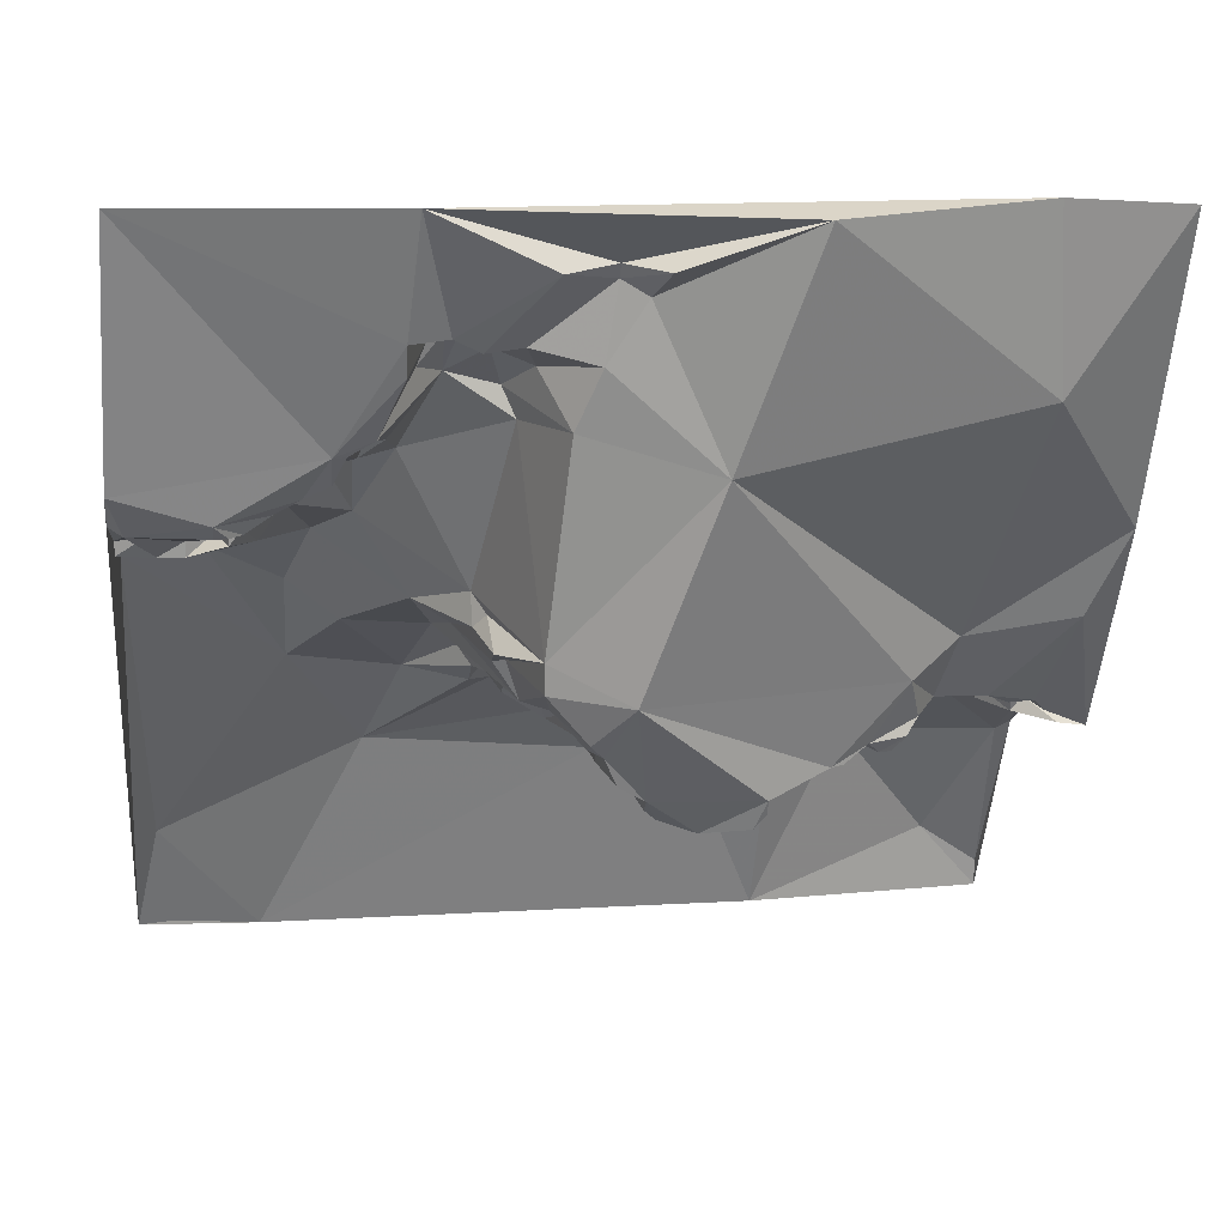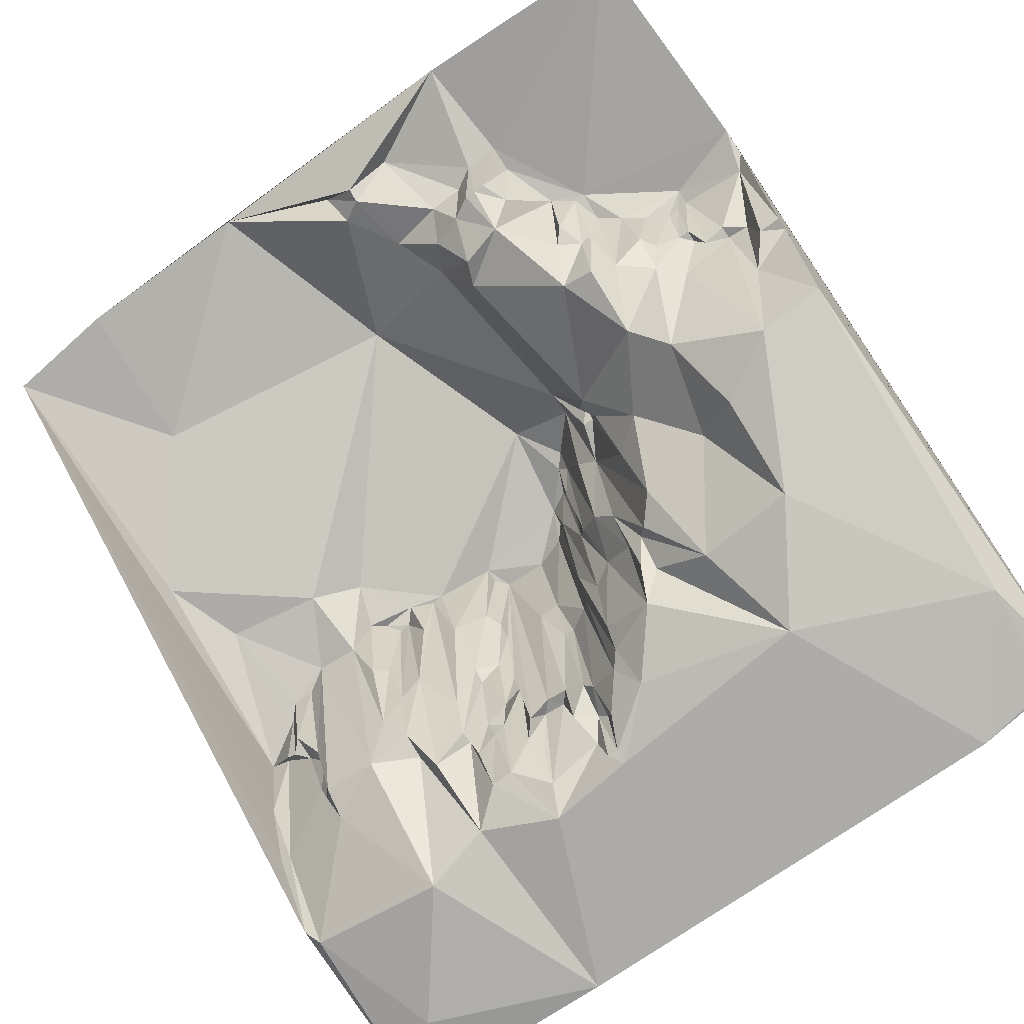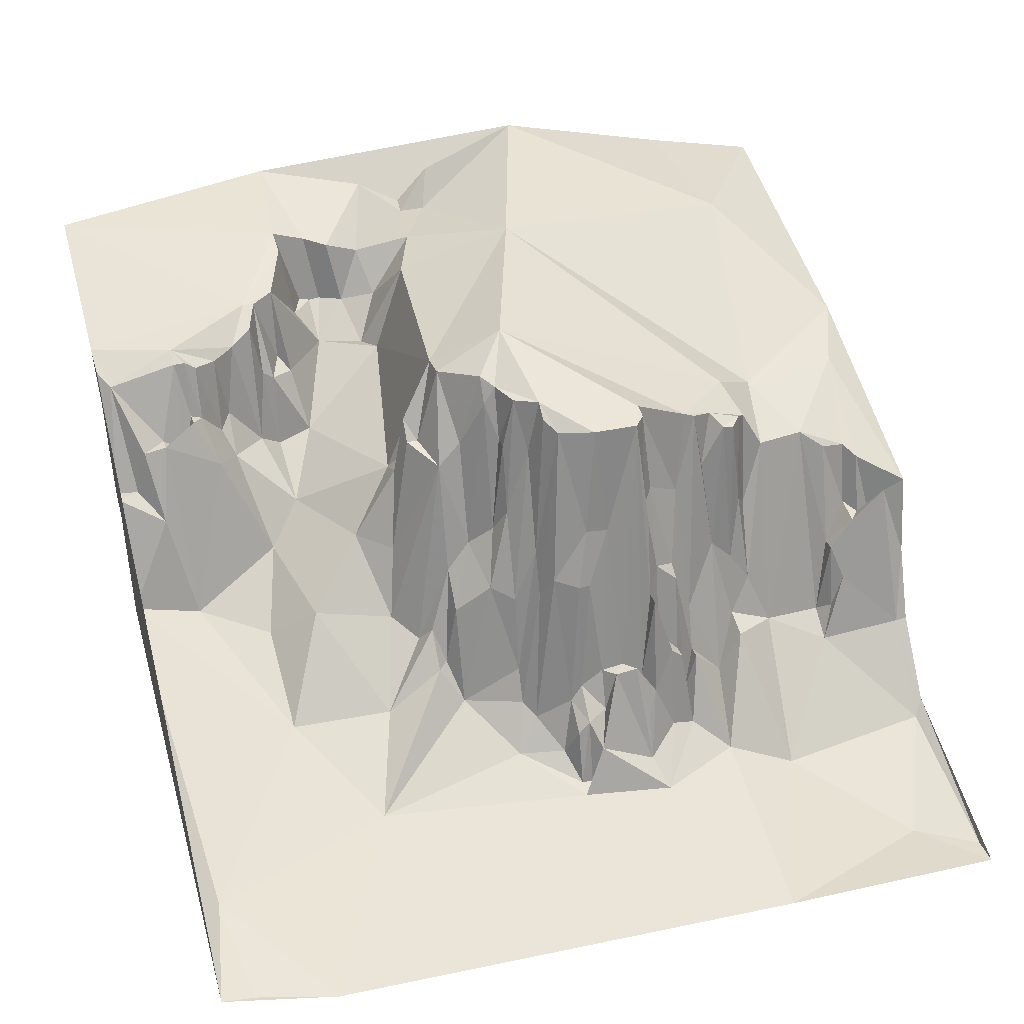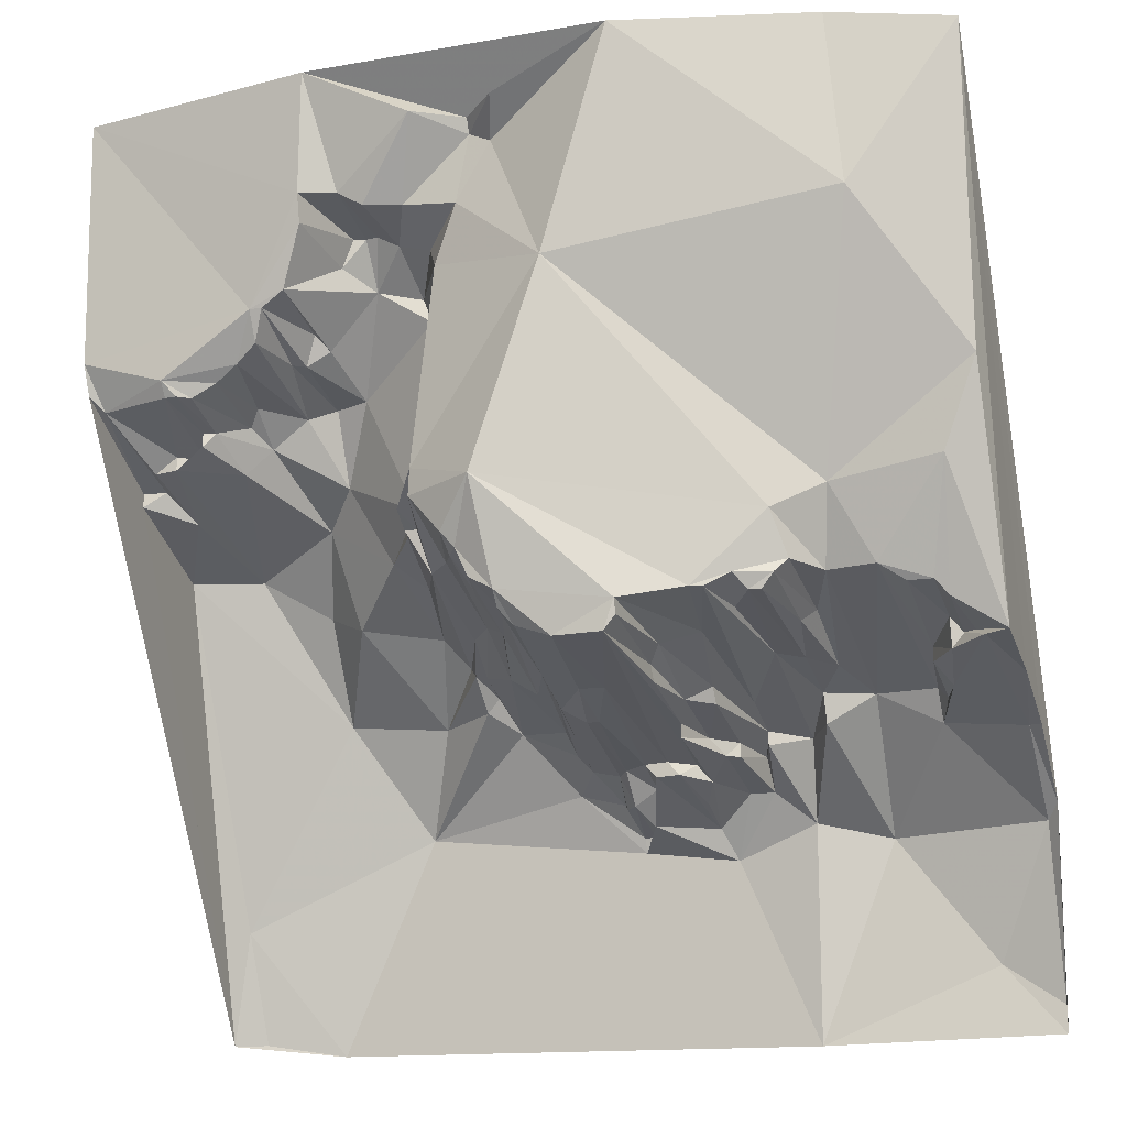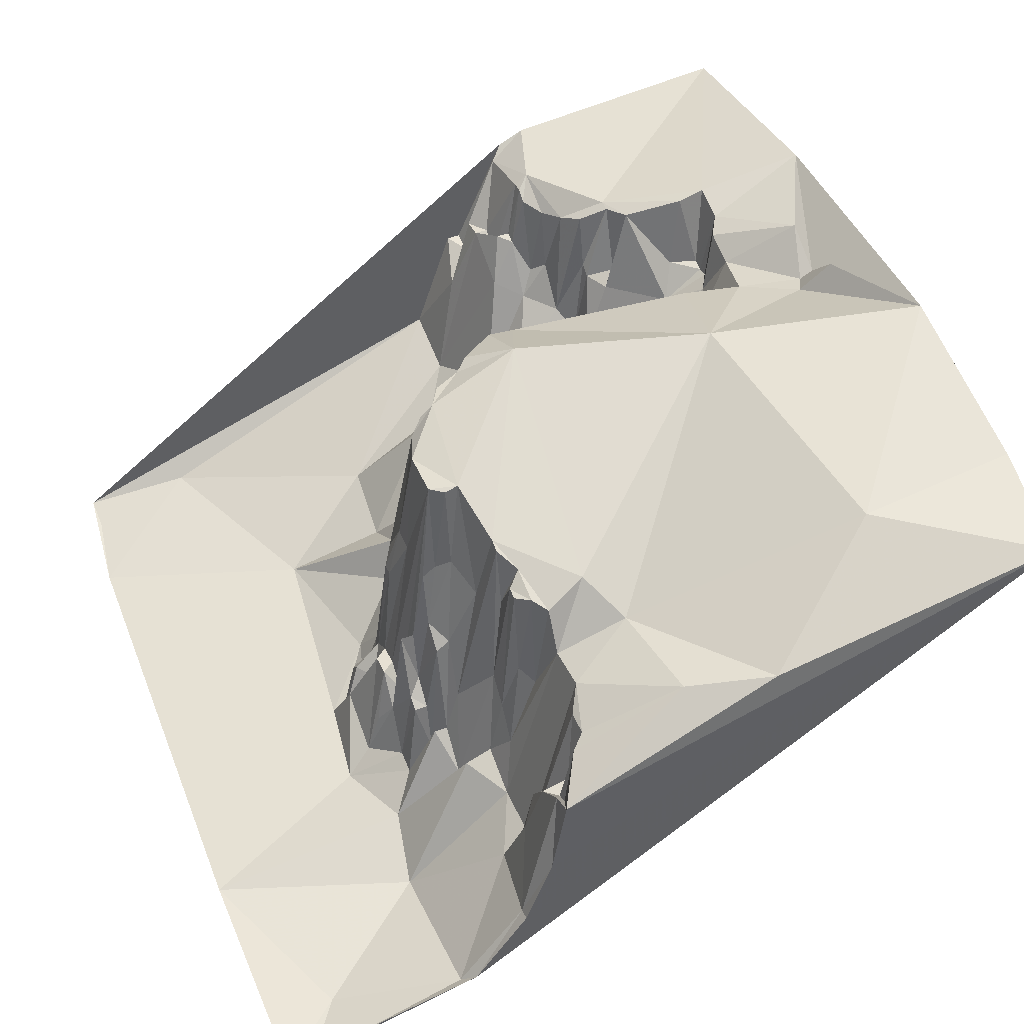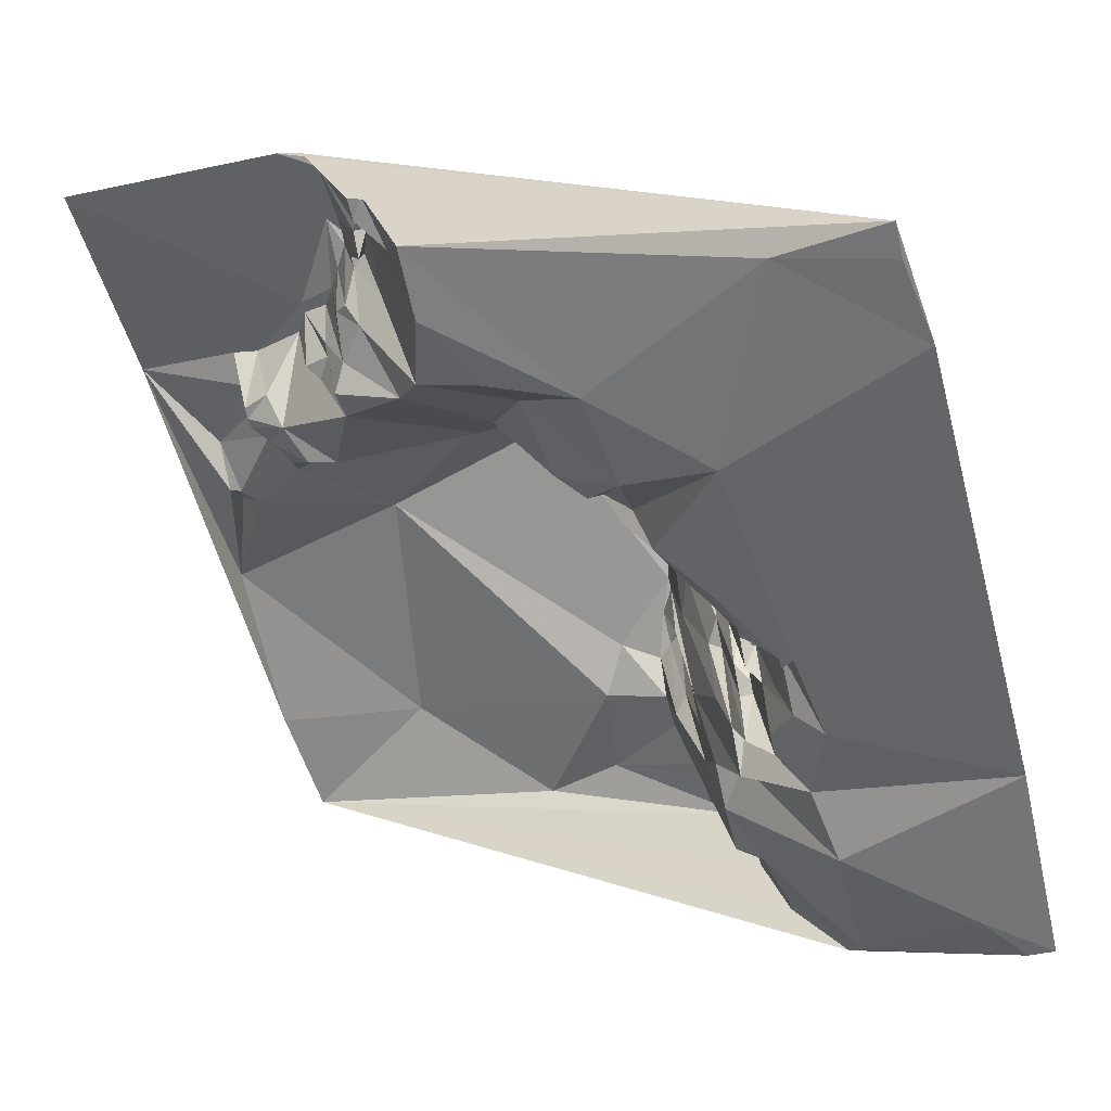
<metadata>
{"format":"obj","ext":"obj","renderer":"f3d","projection":"perspective","resolution":1024,"background":"white","views":[{"elev":21.2,"azim":-7.9,"up":"+Y"},{"elev":-69.1,"azim":-145.7,"up":"+Z"},{"elev":34.6,"azim":-18.1,"up":"+Z"},{"elev":-19.7,"azim":18.3,"up":"+Y"},{"elev":46.0,"azim":67.4,"up":"+Z"},{"elev":-54.5,"azim":-76.5,"up":"+Z"}]}
</metadata>
<code>
v 1721 166 1207
v 930.5 950.7 2303
v 497.1 498 1312
v 1848 15.09 1209
v 216.7 1283 2193
v 63.73 316.9 1325
v 12.75 75.45 1273
v 1236 1826 2385
v 1797 980.9 2048
v 1848 437.6 1314
v 573.6 1856 2339
v 38.24 1343 2193
v 1874 1162 2084
v 89.22 75.45 1262
v 471.6 1162 1789
v 1848 75.45 1210
v 1899 1796 2238
v 63.73 1856 2266
v 191.2 1041 1597
v 1058 648.9 2180
v 1236 528.2 1381
v 879.5 618.7 1467
v 905 769.6 2223
v 752 679.1 1457
v 1874 467.8 1344
v 1007 588.5 1798
v 38.24 1041 1640
v 726.5 1464 2024
v 1874 679.1 1864
v 854 558.4 1360
v 1440 739.4 2065
v 1542 679.1 1519
v 854 860.2 2244
v 1644 799.8 1973
v 1389 709.3 1761
v 1313 739.4 2125
v 1491 769.6 1822
v 267.7 45.27 1237
v 1466 769.6 2071
v 1134 528.2 1574
v 981.5 437.6 1295
v 1160 648.9 2178
v 1211 679.1 1980
v 1185 709.3 2189
v 1007 558.4 1531
v 1160 558.4 1529
v 1185 558.4 1737
v 1338 15.09 1222
v 854 769.6 1880
v 1491 709.3 1638
v 471.6 1313 1864
v 420.6 1403 2216
v 1109 558.4 1572
v 420.6 1343 2181
v 420.6 1283 1904
v 1848 588.5 1505
v 1874 588.5 1509
v 1364 739.4 1975
v 675.6 1585 2246
v 624.6 1585 2098
v 573.6 980.9 1781
v 777.5 950.7 2220
v 675.6 1041 1920
v 777.5 1011 2214
v 624.6 1615 2257
v 599.1 1585 2105
v 548.1 1615 2283
v 1262 558.4 1560
v 1287 588.5 1436
v 1364 467.8 1320
v 1389 618.7 1443
v 1211 588.5 1613
v 1262 618.7 1747
v 1313 648.9 1634
v 1644 1826 2283
v 879.5 1554 2251
v 1083 1373 2331
v 828.5 1434 2229
v 1746 739.4 1788
v 1746 679.1 1773
v 1670 679.1 1521
v 1721 648.9 1626
v 1746 769.6 1936
v 981.5 679.1 2175
v 930.5 739.4 2100
v 956 739.4 2226
v 1670 618.7 1471
v 1542 799.8 1962
v 165.7 1162 2002
v 267.7 1253 2152
v 344.1 1222 1907
v 293.2 1162 1931
v 395.1 1102 1702
v 344.1 1283 1994
v 318.7 1283 2144
v 752 860.2 2018
v 1695 679.1 1700
v 369.6 1313 2157
v 828.5 709.3 1755
v 1262 588.5 1560
v 1287 528.2 1373
v 1313 588.5 1524
v 38.24 1132 1898
v 548.1 1554 2267
v 497.1 1434 2222
v 624.6 1494 2027
v 522.6 1373 2029
v 548.1 1313 1891
v 752 1403 2039
v 701 1554 2103
v 650.1 920.5 1766
v 701 980.9 2086
v 573.6 709.3 1444
v 675.6 799.8 1575
v 803 799.8 1831
v 752 739.4 1685
v 1160 498 1441
v 1185 407.4 1288
v 752 799.8 1763
v 1440 618.7 1538
v 318.7 1253 1967
v 1440 679.1 1562
v 1440 709.3 1711
v 497.1 1403 2057
v 675.6 980.9 1946
v 216.7 1192 1966
v 89.22 1162 1891
v 63.73 1253 2137
v 140.2 1102 1834
v 1517 437.6 1258
v 573.6 1524 2101
v 650.1 1585 2100
v 1466 890.4 2097
v 1491 799.8 2051
v 1389 769.6 2095
v 1415 739.4 2069
v 1874 648.9 1675
v 471.6 1343 2035
v 879.5 739.4 1941
v 1287 709.3 1938
v 1185 648.9 1949
v 1185 679.1 2180
v 1466 739.4 1856
v 879.5 799.8 2105
v 879.5 830 2229
v 701 1011 1966
v 114.7 1162 1995
v 930.5 648.9 1756
v 956 618.7 1809
v 905 588.5 1438
v 879.5 648.9 1546
v 1338 739.4 2115
v 905 1705 2246
v 752 1585 2219
v 777.5 1524 2123
v 624.6 860.2 1609
v 1670 1464 2262
v 1236 558.4 1580
v 701 709.3 1539
v 726.5 739.4 1539
v 981.5 1735 2341
v 1007 467.8 1308
v 981.5 498 1438
v 1007 498 1466
v 1032 467.8 1403
v 956 528.2 1367
v 981.5 558.4 1493
v 701 769.6 1617
v 1695 769.6 1940
v 1695 709.3 1700
v 956 709.3 2197
v 726.5 950.7 2040
v 701 950.7 2040
v 242.2 1192 2039
v 803 860.2 2073
v 1185 588.5 1737
v 1185 618.7 1927
v 1211 618.7 1795
v 446.1 890.4 1640
v 344.1 739.4 1431
v 344.1 950.7 1561
v 1032 618.7 1932
v 1032 588.5 1799
v 981.5 467.8 1310
v 38.24 1283 2165
v 803 1735 2324
v 905 1735 2262
v 267.7 1222 2030
v 242.2 1253 2170
v 242.2 1222 2039
v 446.1 1343 2053
v 1313 618.7 1524
v 854 830 2187
v 956 1675 2262
v 879.5 769.6 2105
v 38.24 1162 1898
v 879.5 679.1 1731
v 930.5 679.1 1857
v 1083 528.2 1569
v 1058 558.4 1566
v 1058 528.2 1472
v 1568 950.7 2041
v 1262 648.9 1771
v 216.7 1253 2170
v 165.7 1192 2002
v 1772 739.4 1915
v 1797 709.3 1784
v 1823 679.1 1843
v 1185 528.2 1496
v 1083 618.7 1926
v 1772 709.3 1773
v 1695 648.9 1548
v 1160 467.8 1340
v 446.1 1403 2213
f 38 48 41
f 75 11 8
f 6 27 7
f 3 38 41
f 3 6 38
f 57 25 17
f 48 118 41
f 70 118 48
f 1 48 4
f 180 3 113
f 6 180 27
f 3 180 6
f 168 114 113
f 194 8 161
f 194 77 8
f 133 135 134
f 133 77 2
f 13 29 17
f 29 13 9
f 157 75 8
f 77 157 8
f 75 157 17
f 157 13 17
f 187 11 186
f 8 187 161
f 11 187 8
f 38 14 7
f 14 6 7
f 6 14 38
f 29 137 17
f 137 57 17
f 118 165 41
f 130 70 48
f 1 130 48
f 130 120 70
f 25 16 4
f 16 1 4
f 130 32 120
f 180 19 27
f 168 119 114
f 34 83 9
f 83 34 169
f 133 202 77
f 202 157 77
f 202 34 9
f 13 202 9
f 157 202 13
f 153 187 186
f 153 194 161
f 187 153 161
f 57 56 25
f 137 56 57
f 120 71 70
f 71 102 70
f 102 101 70
f 101 118 70
f 101 21 118
f 67 11 18
f 67 52 104
f 12 52 18
f 52 67 18
f 179 180 113
f 179 61 93
f 77 64 2
f 179 156 61
f 114 156 113
f 156 179 113
f 86 44 2
f 44 86 20
f 202 88 34
f 37 88 134
f 88 133 134
f 88 202 133
f 34 88 32
f 208 137 29
f 207 208 29
f 208 56 137
f 206 207 29
f 206 29 9
f 83 206 9
f 208 82 56
f 152 35 58
f 135 152 58
f 42 44 20
f 21 213 118
f 213 165 118
f 136 135 58
f 35 136 58
f 122 71 120
f 71 122 35
f 32 122 120
f 74 71 35
f 152 74 35
f 74 152 140
f 203 74 140
f 101 68 21
f 108 15 63
f 61 15 93
f 63 15 61
f 15 108 51
f 27 103 7
f 103 196 7
f 185 12 7
f 196 185 7
f 93 92 19
f 181 93 19
f 181 179 93
f 181 19 180
f 179 181 180
f 64 62 2
f 30 3 41
f 30 24 3
f 24 30 22
f 62 33 2
f 33 62 175
f 3 159 113
f 24 159 3
f 159 168 113
f 39 37 134
f 135 39 134
f 50 122 32
f 81 34 32
f 56 10 25
f 10 130 1
f 10 16 25
f 16 10 1
f 43 140 44
f 43 203 140
f 133 36 135
f 36 152 135
f 36 133 2
f 44 36 2
f 140 36 44
f 152 36 140
f 209 213 21
f 213 209 117
f 213 199 165
f 210 42 20
f 71 192 102
f 74 192 71
f 69 101 102
f 69 68 101
f 69 192 73
f 192 69 102
f 68 158 21
f 153 76 194
f 194 76 77
f 109 108 63
f 64 109 63
f 109 106 108
f 106 107 108
f 52 105 104
f 105 131 104
f 131 105 106
f 105 107 106
f 107 105 124
f 91 92 93
f 15 91 93
f 19 129 27
f 129 103 27
f 62 96 175
f 119 96 114
f 96 156 114
f 125 63 61
f 165 162 41
f 184 163 166
f 184 30 41
f 30 184 166
f 162 184 41
f 163 167 166
f 30 150 22
f 150 30 166
f 167 150 166
f 150 167 149
f 193 33 175
f 144 193 49
f 50 123 122
f 136 123 31
f 123 136 35
f 122 123 35
f 34 170 169
f 81 170 34
f 10 87 130
f 87 32 130
f 87 81 32
f 82 87 56
f 87 10 56
f 43 178 203
f 203 178 73
f 42 142 44
f 142 43 44
f 199 201 165
f 201 199 200
f 40 213 117
f 40 199 213
f 209 40 117
f 46 209 47
f 46 40 209
f 100 158 68
f 100 69 73
f 69 100 68
f 76 154 155
f 59 154 186
f 154 153 186
f 154 76 153
f 78 76 155
f 76 78 77
f 78 64 77
f 78 109 64
f 109 28 106
f 28 78 155
f 78 28 109
f 214 105 52
f 105 214 124
f 98 54 52
f 138 107 124
f 138 214 191
f 214 138 124
f 138 191 51
f 108 138 51
f 107 138 108
f 91 94 121
f 55 54 98
f 55 15 51
f 55 91 15
f 94 55 98
f 55 94 91
f 54 55 191
f 191 55 51
f 188 91 121
f 91 188 92
f 185 128 12
f 128 185 196
f 146 64 63
f 125 146 63
f 210 183 200
f 150 148 22
f 148 150 149
f 86 84 20
f 84 148 149
f 148 84 198
f 160 159 24
f 116 160 24
f 159 160 168
f 160 119 168
f 160 116 119
f 116 115 119
f 193 115 49
f 115 193 175
f 195 144 49
f 195 23 144
f 33 145 2
f 23 145 144
f 193 145 33
f 145 193 144
f 145 86 2
f 145 23 86
f 115 99 49
f 99 115 116
f 99 116 24
f 123 143 31
f 143 123 50
f 143 39 31
f 143 50 37
f 39 143 37
f 80 82 208
f 97 170 81
f 80 97 82
f 97 80 170
f 158 72 47
f 100 72 158
f 141 178 43
f 178 141 177
f 142 141 43
f 141 42 177
f 141 142 42
f 45 201 200
f 183 45 200
f 46 53 40
f 40 53 199
f 210 53 42
f 53 46 42
f 199 53 200
f 53 210 200
f 154 110 155
f 110 154 59
f 110 28 155
f 28 110 106
f 110 132 106
f 132 110 59
f 60 131 106
f 132 60 106
f 5 98 52
f 5 52 12
f 128 5 12
f 5 128 204
f 188 174 92
f 127 128 196
f 103 127 196
f 129 127 103
f 172 96 62
f 172 173 96
f 172 62 64
f 112 146 125
f 173 112 125
f 172 112 173
f 146 112 64
f 112 172 64
f 96 111 156
f 173 111 96
f 111 173 125
f 156 111 61
f 111 125 61
f 167 26 149
f 45 26 167
f 26 45 183
f 148 151 22
f 99 151 197
f 151 24 22
f 151 99 24
f 171 84 86
f 84 171 198
f 139 23 195
f 139 99 197
f 139 195 49
f 99 139 49
f 80 79 170
f 79 206 83
f 79 83 169
f 170 79 169
f 206 211 207
f 79 211 206
f 211 79 80
f 87 212 81
f 212 97 81
f 212 87 82
f 97 212 82
f 72 176 47
f 176 46 47
f 45 164 201
f 201 164 165
f 164 162 165
f 67 65 11
f 65 60 132
f 11 65 186
f 65 59 186
f 65 132 59
f 131 66 104
f 60 66 131
f 66 67 104
f 66 65 67
f 65 66 60
f 95 94 98
f 5 95 98
f 94 95 121
f 90 95 5
f 90 188 121
f 95 90 121
f 190 174 188
f 128 205 204
f 182 84 149
f 26 182 149
f 84 182 20
f 182 26 183
f 182 210 20
f 182 183 210
f 23 85 86
f 139 85 23
f 85 171 86
f 171 85 198
f 189 5 204
f 189 90 5
f 190 189 204
f 126 190 204
f 205 126 204
f 190 126 174
f 127 147 128
f 147 205 128
f 147 127 129
f 89 126 205
f 89 147 129
f 147 89 205
f 89 129 19
f 92 89 19
f 39 136 31
f 136 39 135
f 50 88 37
f 88 50 32
f 192 74 203
f 192 203 73
f 209 158 47
f 158 209 21
f 214 54 191
f 54 214 52
f 115 96 119
f 96 115 175
f 72 100 73
f 178 72 73
f 151 148 198
f 197 151 198
f 211 80 208
f 211 208 207
f 176 72 178
f 176 178 177
f 42 176 177
f 46 176 42
f 164 45 167
f 164 167 163
f 184 164 163
f 164 184 162
f 85 197 198
f 85 139 197
f 189 190 188
f 90 189 188
f 126 89 174
f 174 89 92

</code>
